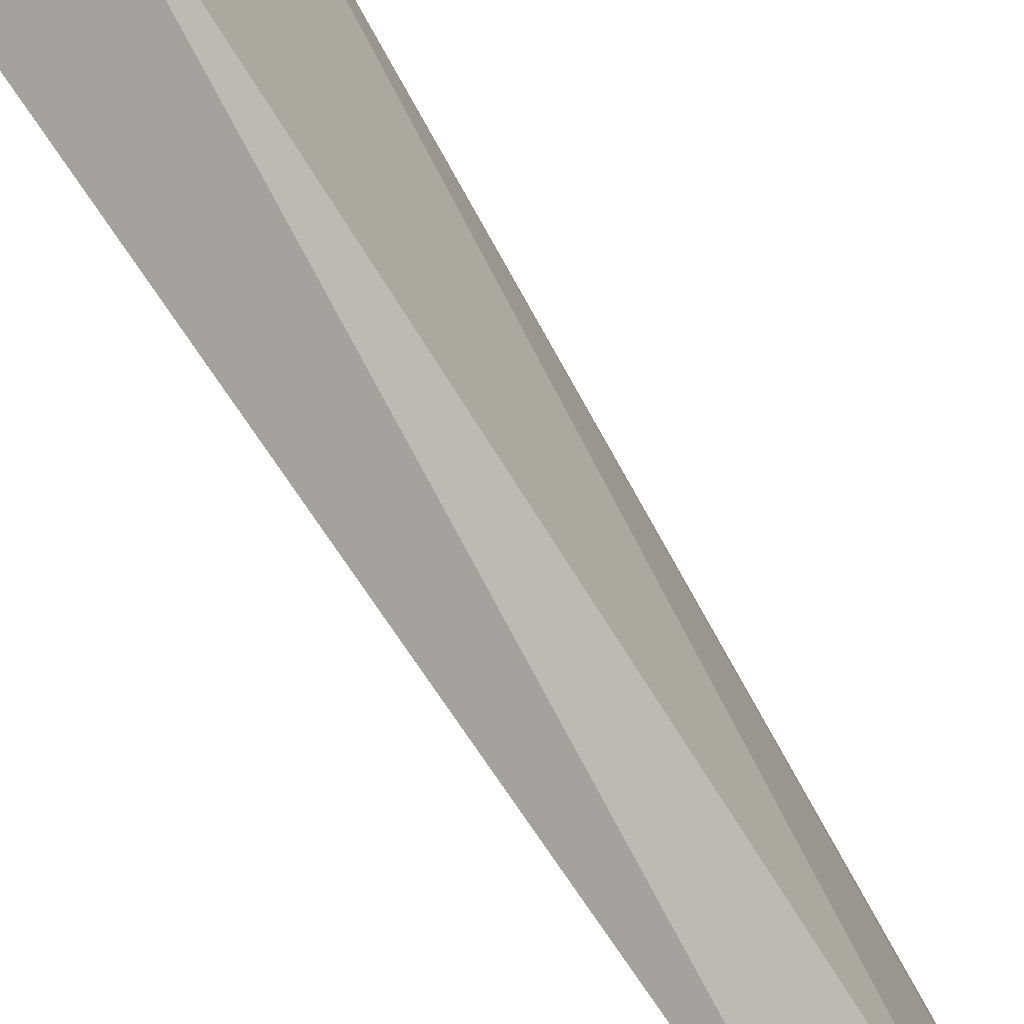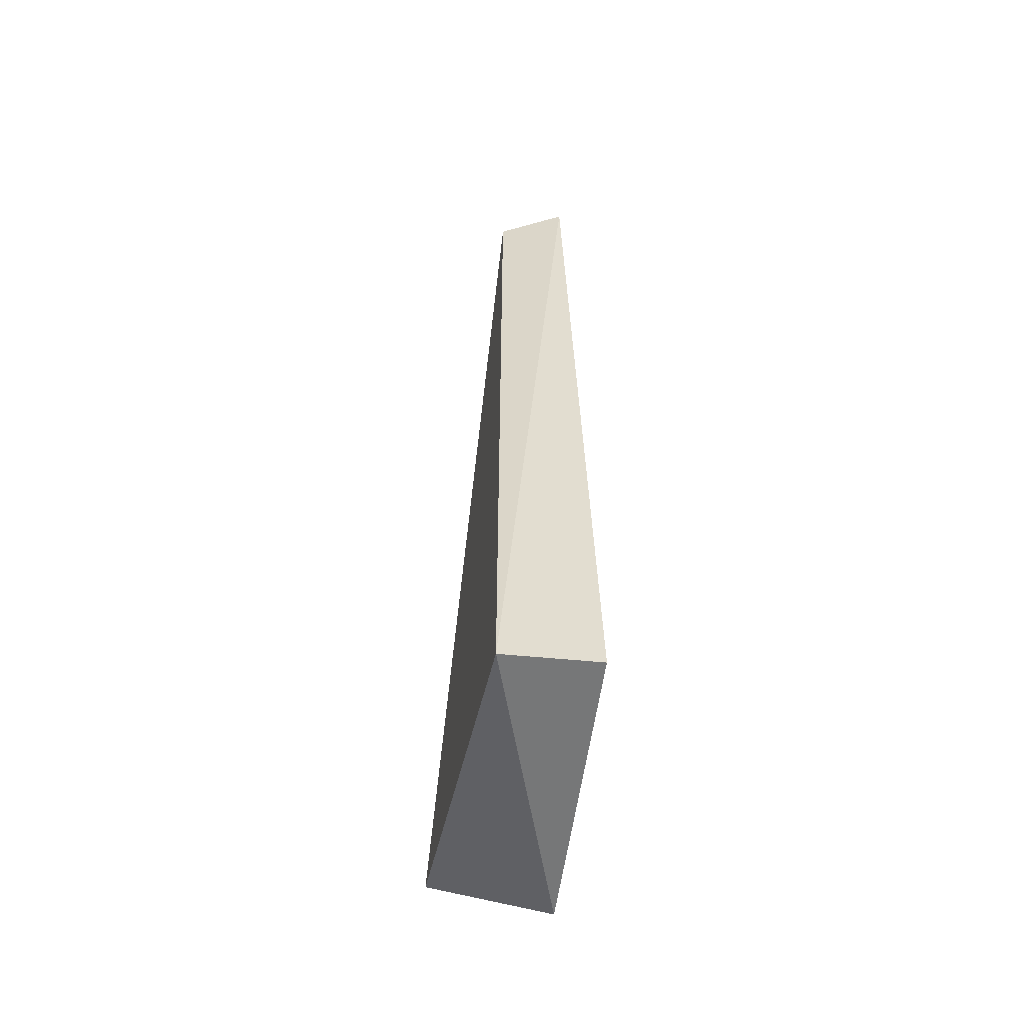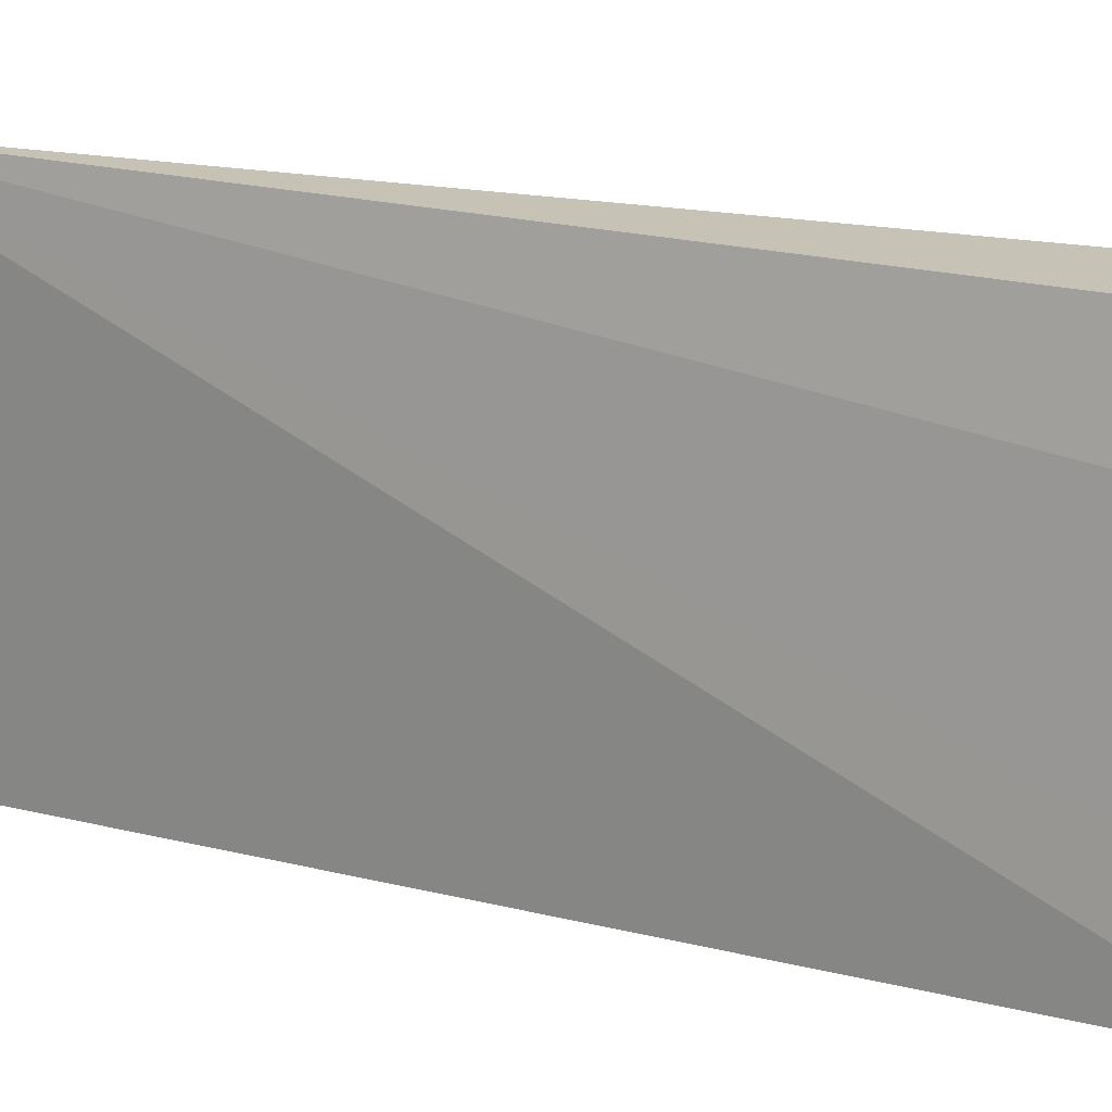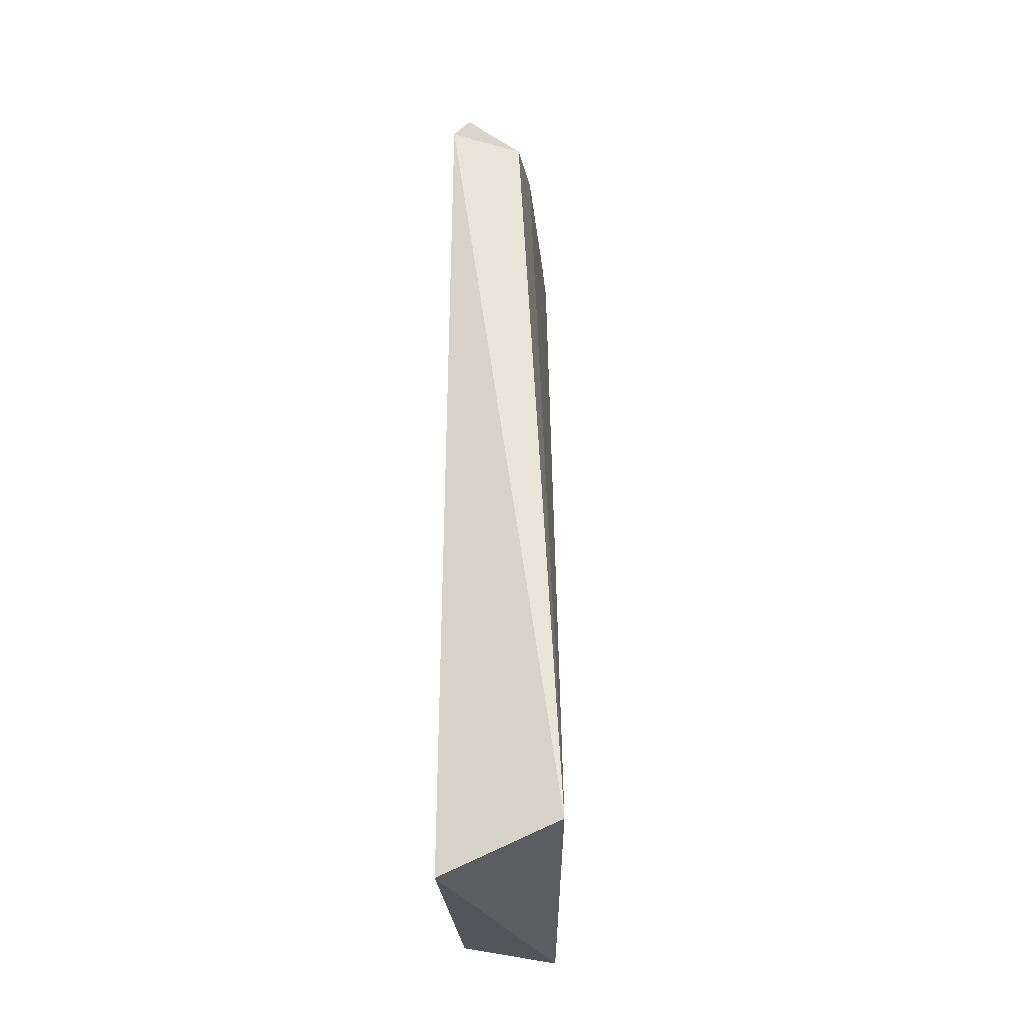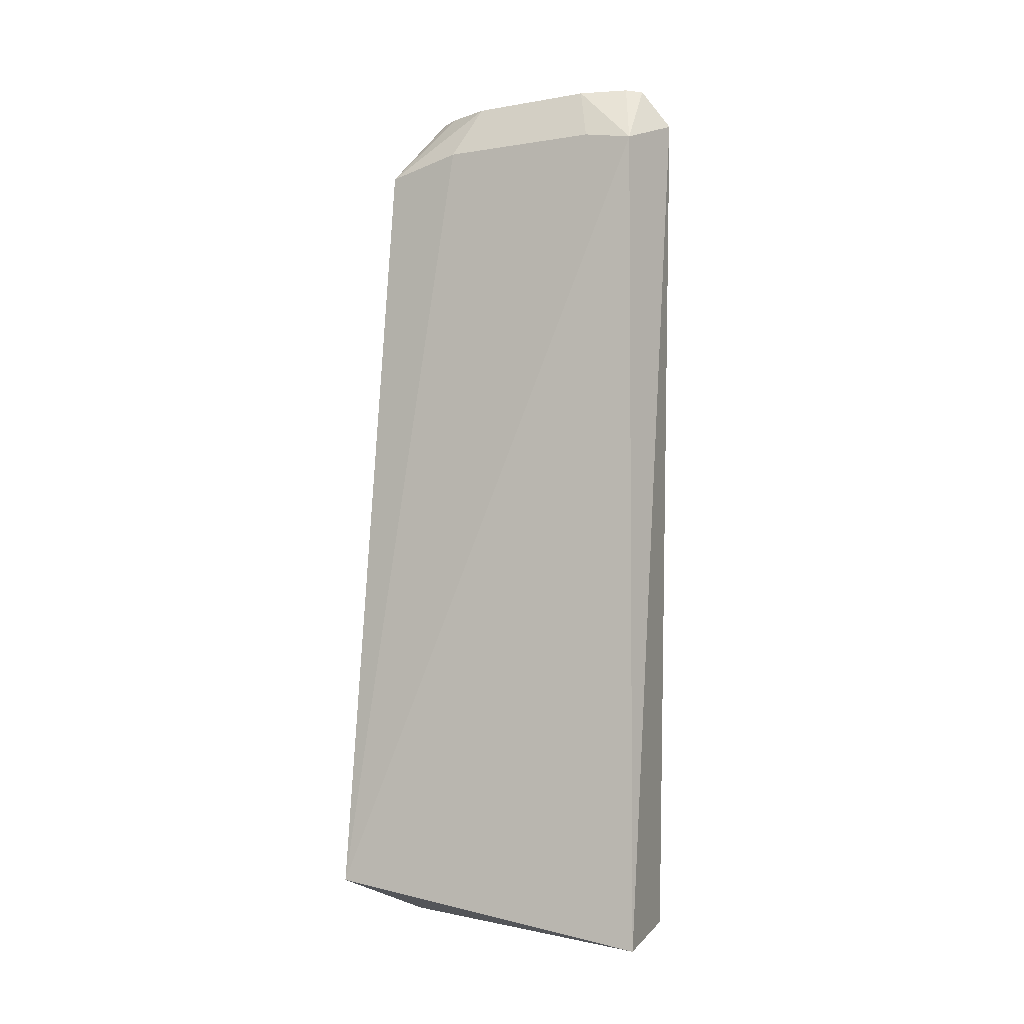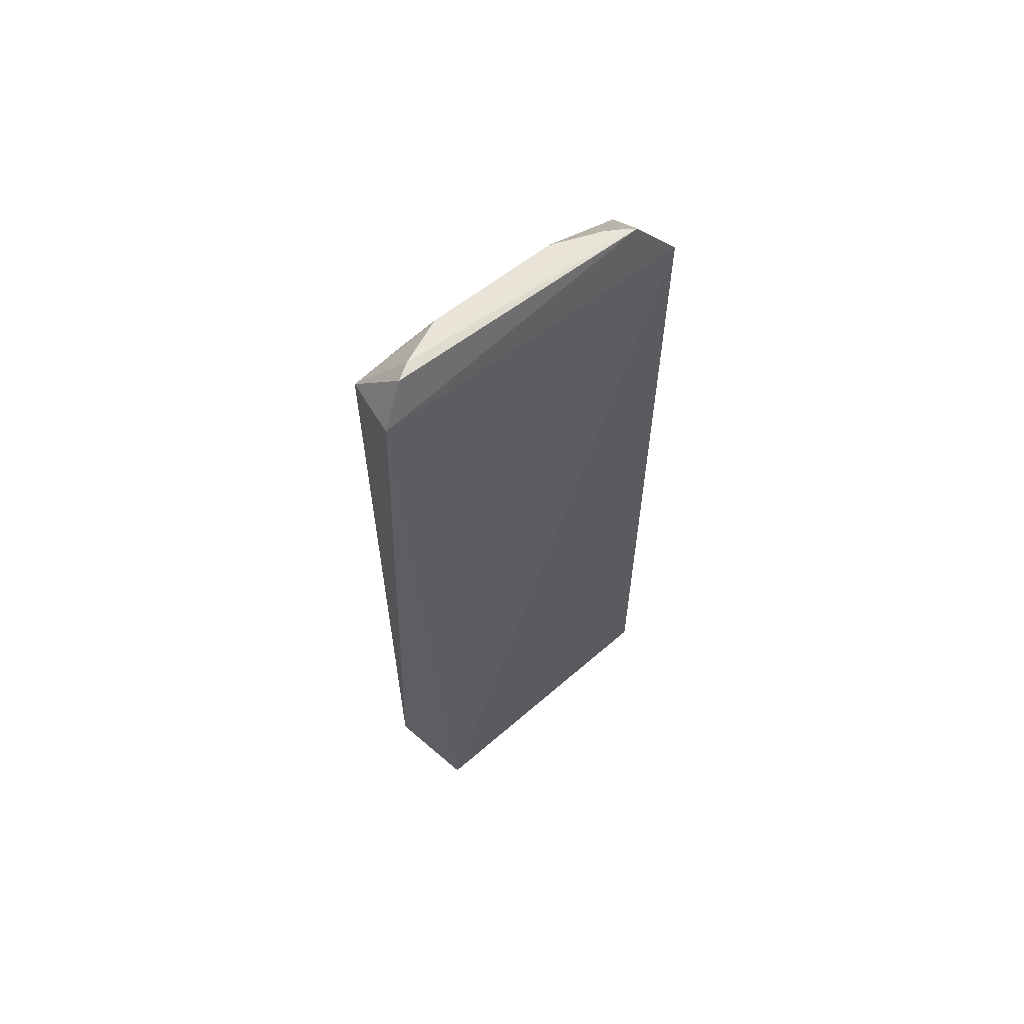
<metadata>
{"format":"obj","ext":"obj","renderer":"f3d","projection":"perspective","resolution":1024,"background":"white","views":[{"elev":-76.6,"azim":-147.4,"up":"+Y"},{"elev":-56.8,"azim":-5.9,"up":"+Z"},{"elev":11.2,"azim":-53.8,"up":"+Y"},{"elev":-27.3,"azim":-174.1,"up":"+Z"},{"elev":-3.9,"azim":-61.2,"up":"+Z"},{"elev":62.3,"azim":50.4,"up":"+Z"}]}
</metadata>
<code>
v -0.0134 0.0106 0.07201
v -0.01315 -0.01165 0.06893
v -0.01246 0.01365 0.06817
v -0.01209 0.01367 0.001172
v -0.02152 0.01543 0.004683
v -0.01127 -0.009495 0.001616
v -0.01854 -0.01038 0.06692
v -0.01812 0.01288 0.06635
v -0.01871 -0.01041 0.0003995
v -0.01486 -0.008378 0.07213
v -0.01851 0.006613 0.06767
v -0.01413 -0.00958 0.07198
v -0.01853 -0.006367 0.06765
v -0.01625 0.005016 0.07194
v -0.01635 -0.004835 0.072
v -0.01474 0.008572 0.07202
v -0.0138 0.01006 0.07203
f 1 2 3
f 5 3 4
f 6 3 2
f 6 4 3
f 8 1 3
f 8 3 5
f 9 5 4
f 9 4 6
f 9 7 5
f 9 6 2
f 9 2 7
f 11 8 5
f 12 10 7
f 12 7 2
f 12 2 1
f 12 1 10
f 13 11 5
f 13 5 7
f 14 8 11
f 15 13 7
f 15 7 10
f 15 10 14
f 15 14 11
f 15 11 13
f 16 14 10
f 16 8 14
f 17 16 10
f 17 10 1
f 17 1 8
f 17 8 16

</code>
